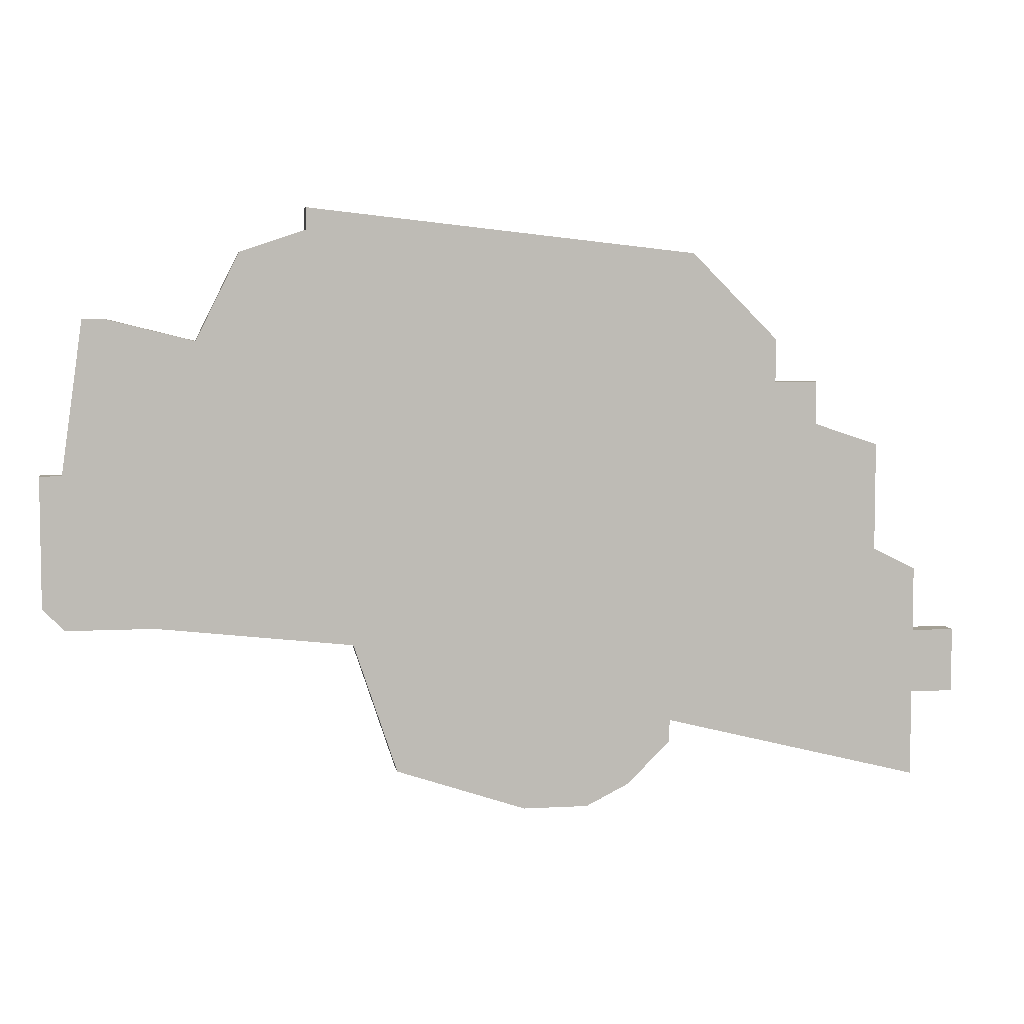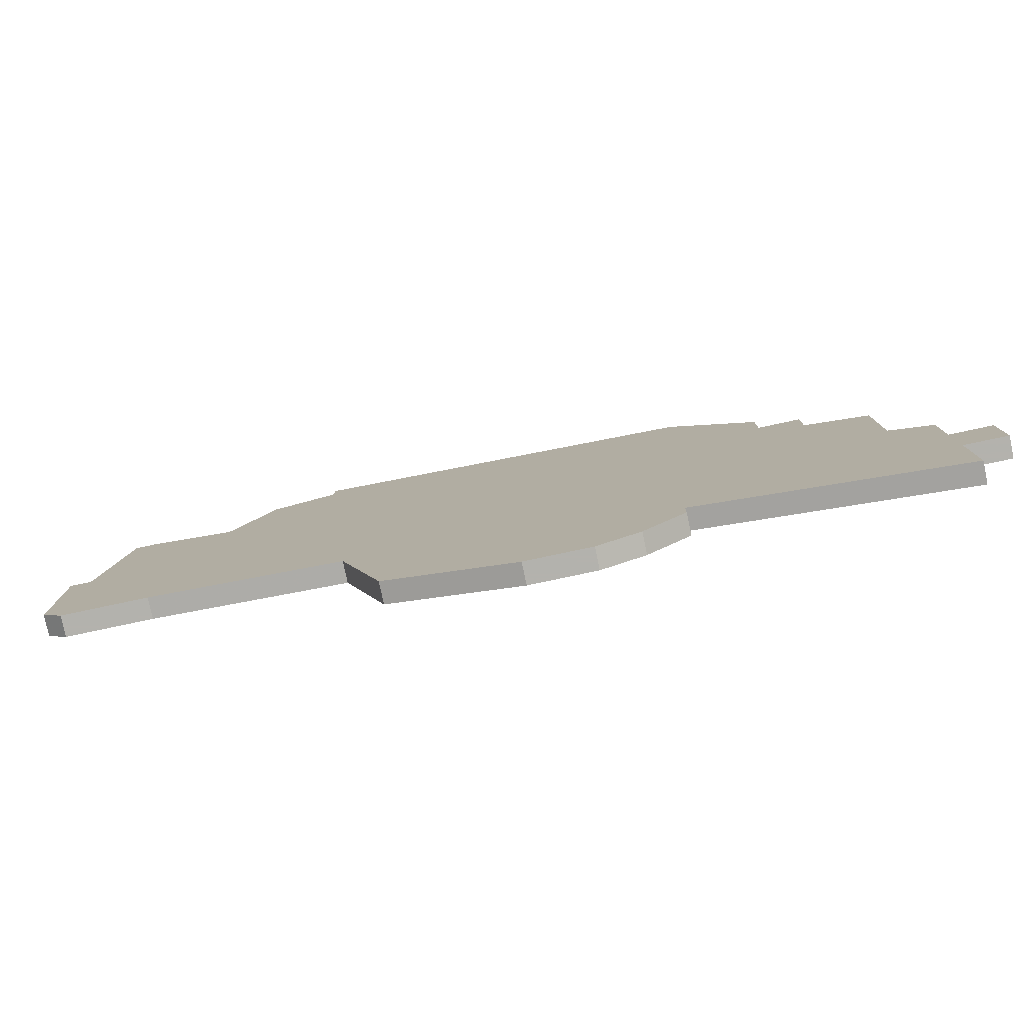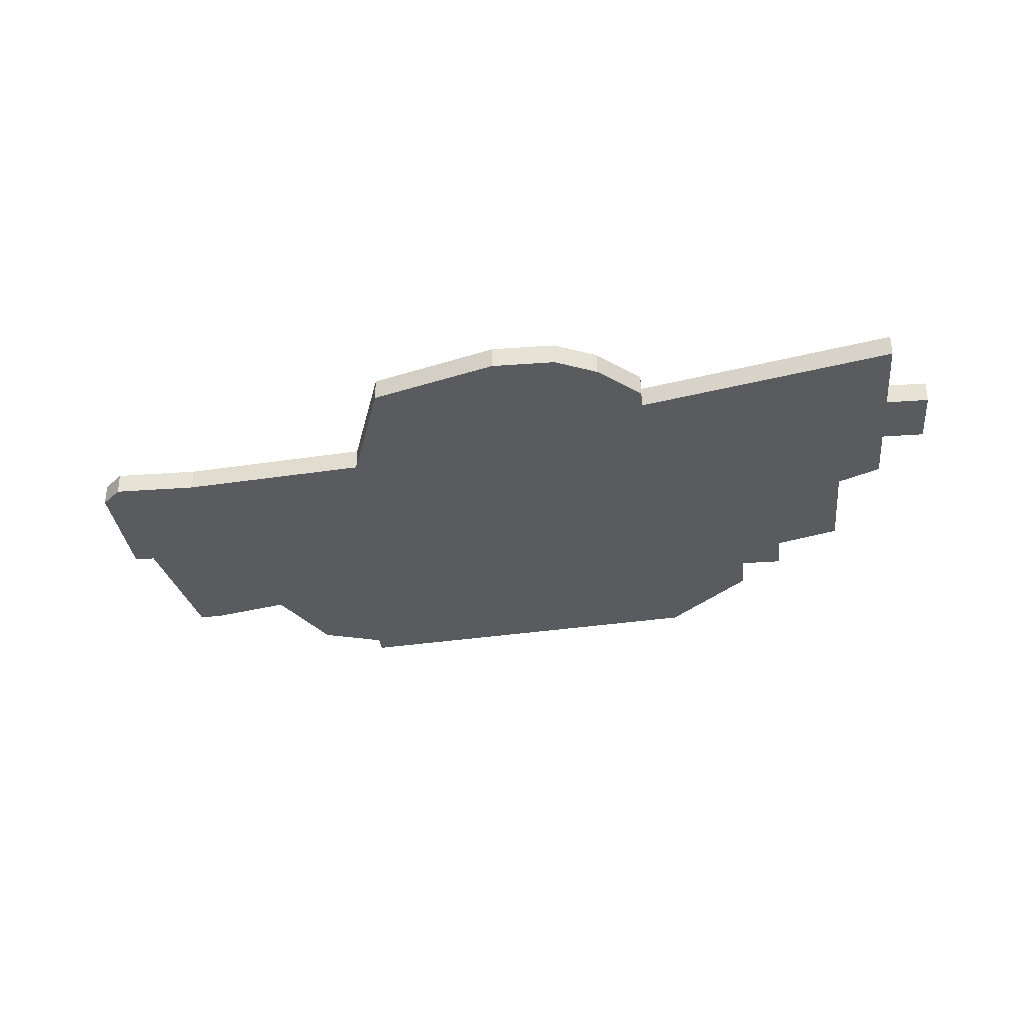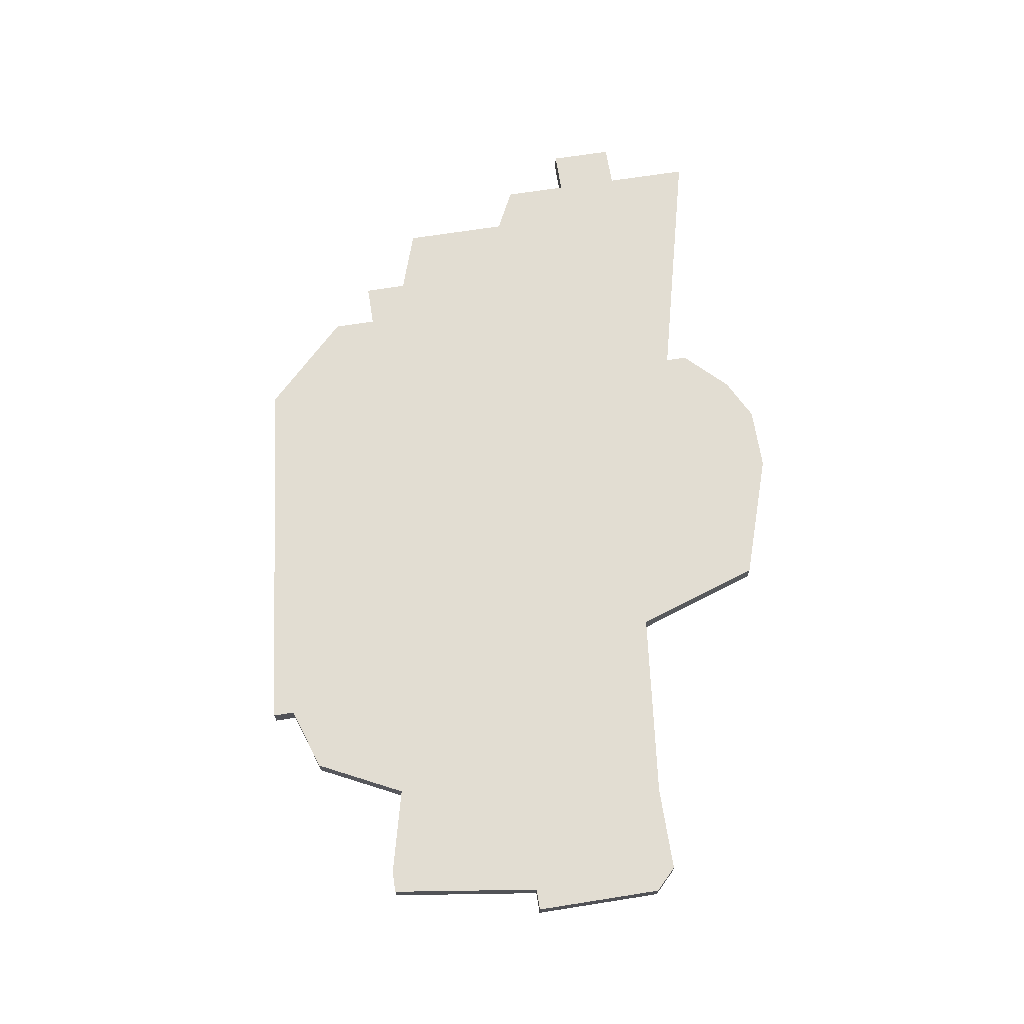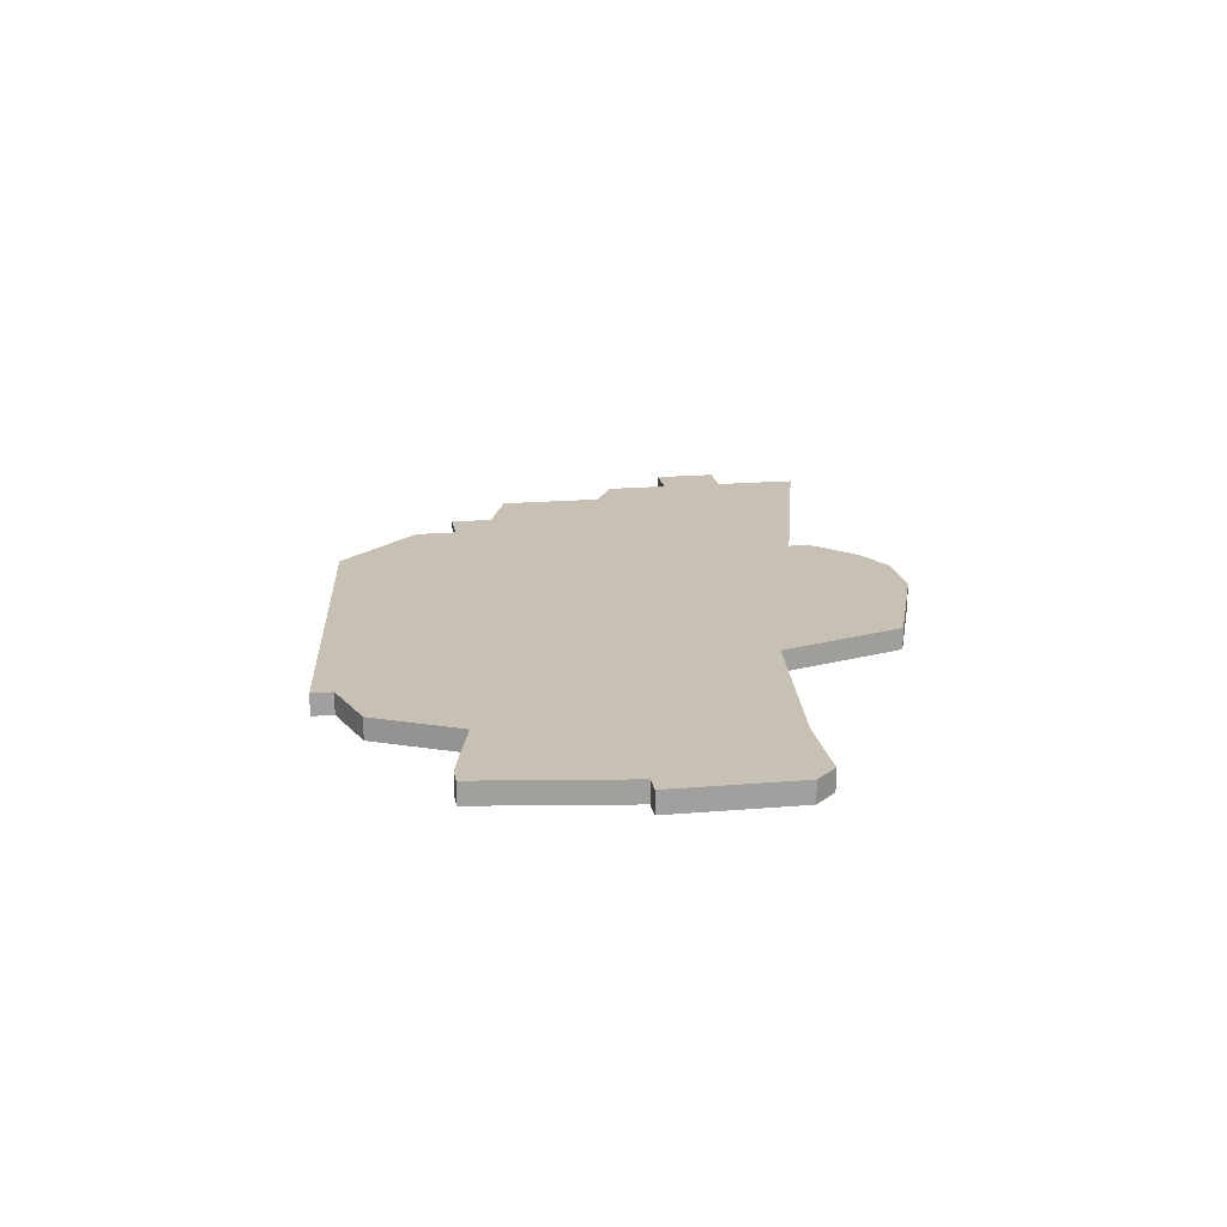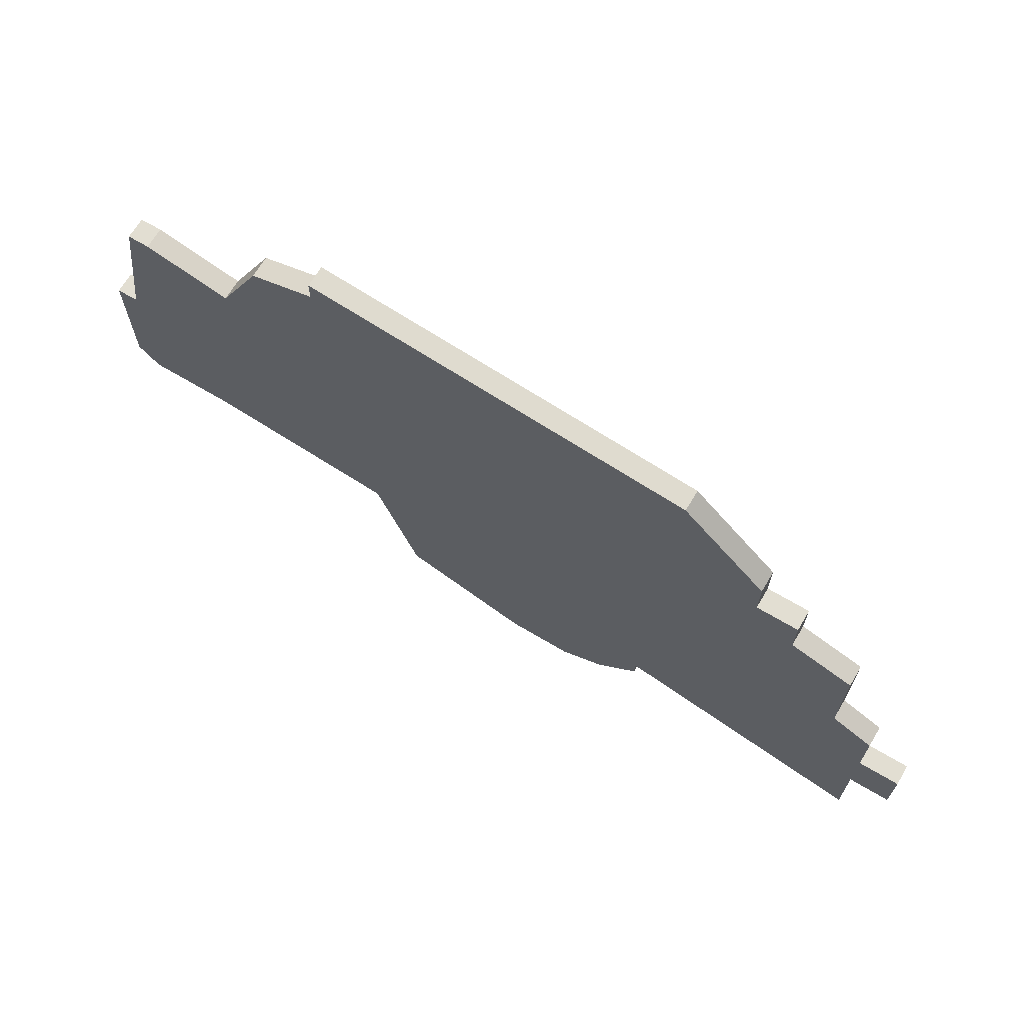
<metadata>
{"format":"obj","ext":"obj","renderer":"f3d","projection":"perspective","resolution":1024,"background":"white","views":[{"elev":5.8,"azim":-9.6,"up":"+Y"},{"elev":-79.4,"azim":12.0,"up":"+Y"},{"elev":-32.0,"azim":6.0,"up":"+Z"},{"elev":68.2,"azim":-99.0,"up":"+Z"},{"elev":18.5,"azim":-99.3,"up":"+Z"},{"elev":68.0,"azim":30.8,"up":"+Y"}]}
</metadata>
<code>
v 3253 -538 0
v 3253 -538 1
v 3285 -548 0
v 3285 -548 1
v 3285 -543 0
v 3285 -543 1
v 3260 -552 0
v 3260 -552 1
v 3268 -560 0
v 3268 -560 1
v 3276 -534 0
v 3276 -534 1
v 3251 -551 0
v 3251 -551 1
v 3275 -556 0
v 3275 -556 1
v 3275 -557 0
v 3275 -557 1
v 3258 -532 0
v 3258 -532 1
v 3258 -533 0
v 3258 -533 1
v 3249 -537 0
v 3249 -537 1
v 3282 -540 0
v 3282 -540 1
v 3282 -542 0
v 3282 -542 1
v 3273 -559 0
v 3273 -559 1
v 3248 -537 0
v 3248 -537 1
v 3289 -555 0
v 3289 -555 1
v 3289 -552 0
v 3289 -552 1
v 3247 -551 0
v 3247 -551 1
v 3247 -544 0
v 3247 -544 1
v 3280 -538 0
v 3280 -538 1
v 3280 -540 0
v 3280 -540 1
v 3255 -534 0
v 3255 -534 1
v 3271 -560 0
v 3271 -560 1
v 3246 -550 0
v 3246 -550 1
v 3246 -544 0
v 3246 -544 1
v 3287 -555 0
v 3287 -555 1
v 3287 -549 0
v 3287 -549 1
v 3287 -559 0
v 3287 -559 1
v 3287 -552 0
v 3287 -552 1
v 3262 -558 0
v 3262 -558 1
f 13 37 49
f 13 49 39
f 15 9 7
f 9 61 7
f 21 11 7
f 7 13 1
f 49 51 39
f 39 31 23
f 23 1 39
f 21 1 45
f 21 19 11
f 21 7 1
f 1 13 39
f 9 29 47
f 29 15 17
f 15 53 57
f 15 7 43
f 35 33 53
f 53 59 35
f 15 59 53
f 3 59 15
f 27 15 43
f 43 11 41
f 25 27 43
f 11 43 7
f 59 3 55
f 3 27 5
f 15 27 3
f 29 9 15
f 50 38 14
f 40 50 14
f 8 10 16
f 8 62 10
f 8 12 22
f 2 14 8
f 40 52 50
f 24 32 40
f 40 2 24
f 46 2 22
f 12 20 22
f 2 8 22
f 40 14 2
f 48 30 10
f 18 16 30
f 58 54 16
f 44 8 16
f 54 34 36
f 36 60 54
f 54 60 16
f 16 60 4
f 44 16 28
f 42 12 44
f 44 28 26
f 8 44 12
f 56 4 60
f 6 28 4
f 4 28 16
f 16 10 30
f 32 24 31
f 31 24 23
f 40 32 39
f 39 32 31
f 52 40 51
f 51 40 39
f 50 52 49
f 49 52 51
f 38 50 37
f 37 50 49
f 14 38 13
f 13 38 37
f 8 14 7
f 7 14 13
f 62 8 61
f 61 8 7
f 10 62 9
f 9 62 61
f 48 10 47
f 47 10 9
f 30 48 29
f 29 48 47
f 18 30 17
f 17 30 29
f 16 18 15
f 15 18 17
f 58 16 57
f 57 16 15
f 54 58 53
f 53 58 57
f 34 54 33
f 33 54 53
f 36 34 35
f 35 34 33
f 60 36 59
f 59 36 35
f 56 60 55
f 55 60 59
f 4 56 3
f 3 56 55
f 6 4 5
f 5 4 3
f 28 6 27
f 27 6 5
f 26 28 25
f 25 28 27
f 44 26 43
f 43 26 25
f 42 44 41
f 41 44 43
f 12 42 11
f 11 42 41
f 20 12 19
f 19 12 11
f 22 20 21
f 21 20 19
f 46 22 45
f 45 22 21
f 24 2 23
f 23 2 1
f 2 46 1
f 1 46 45

</code>
